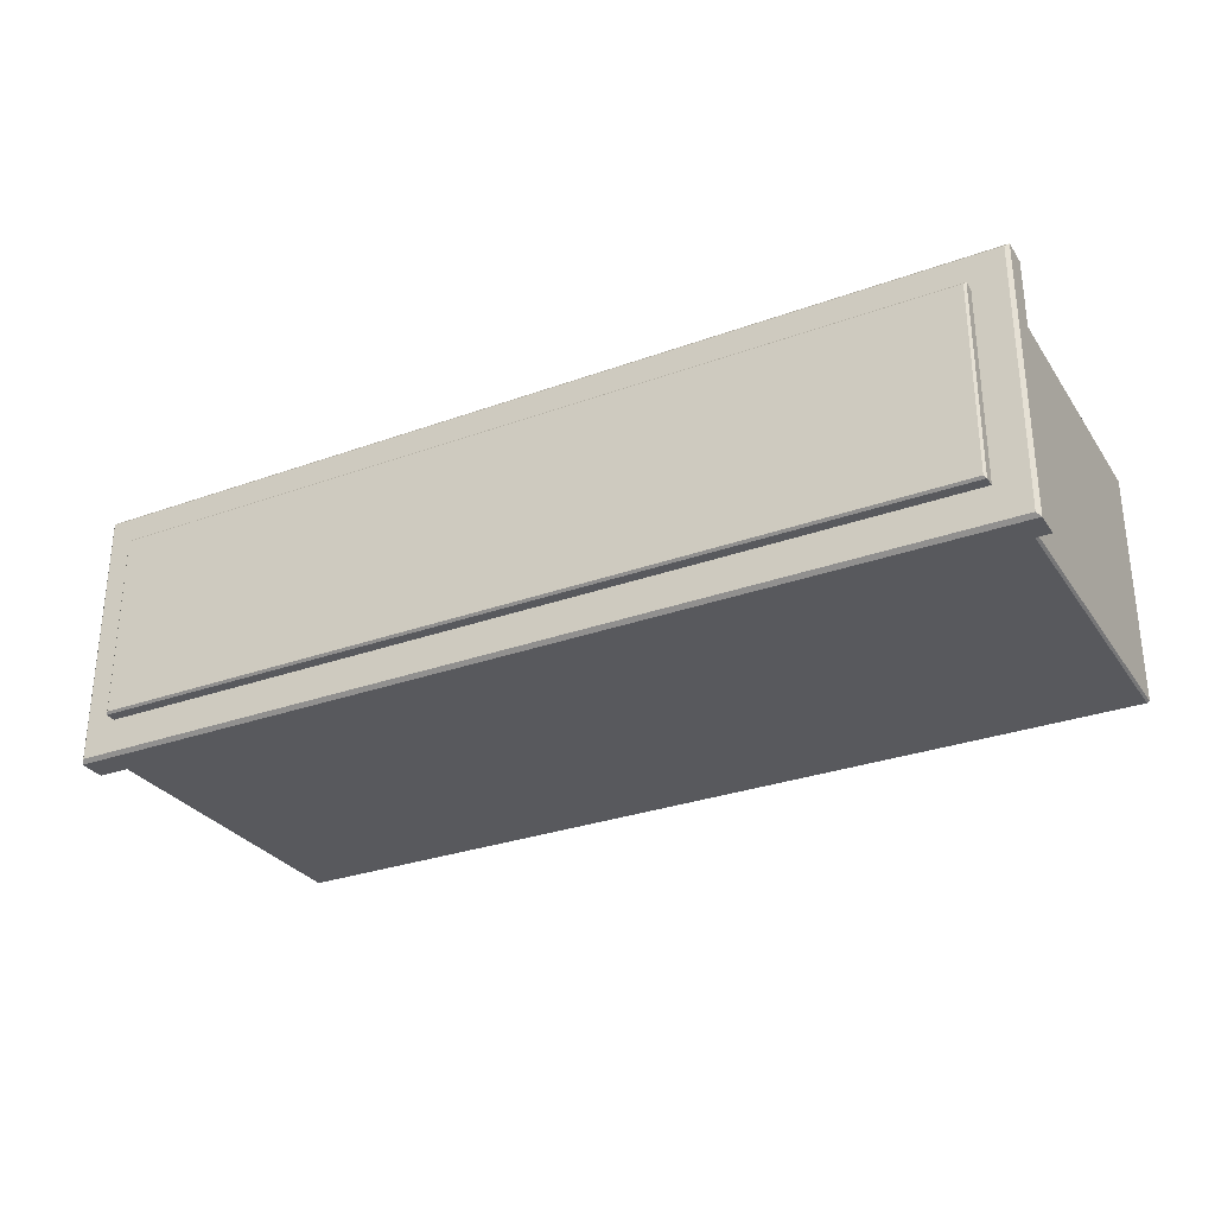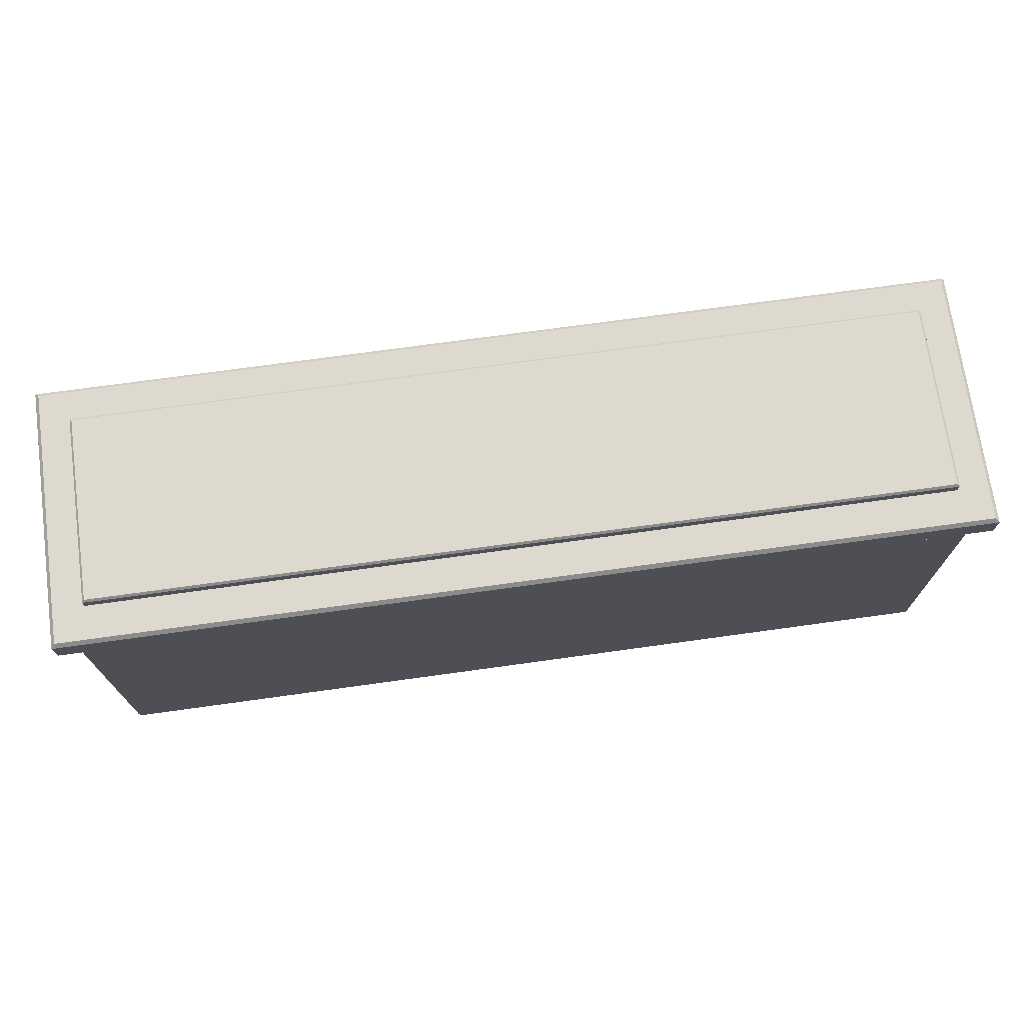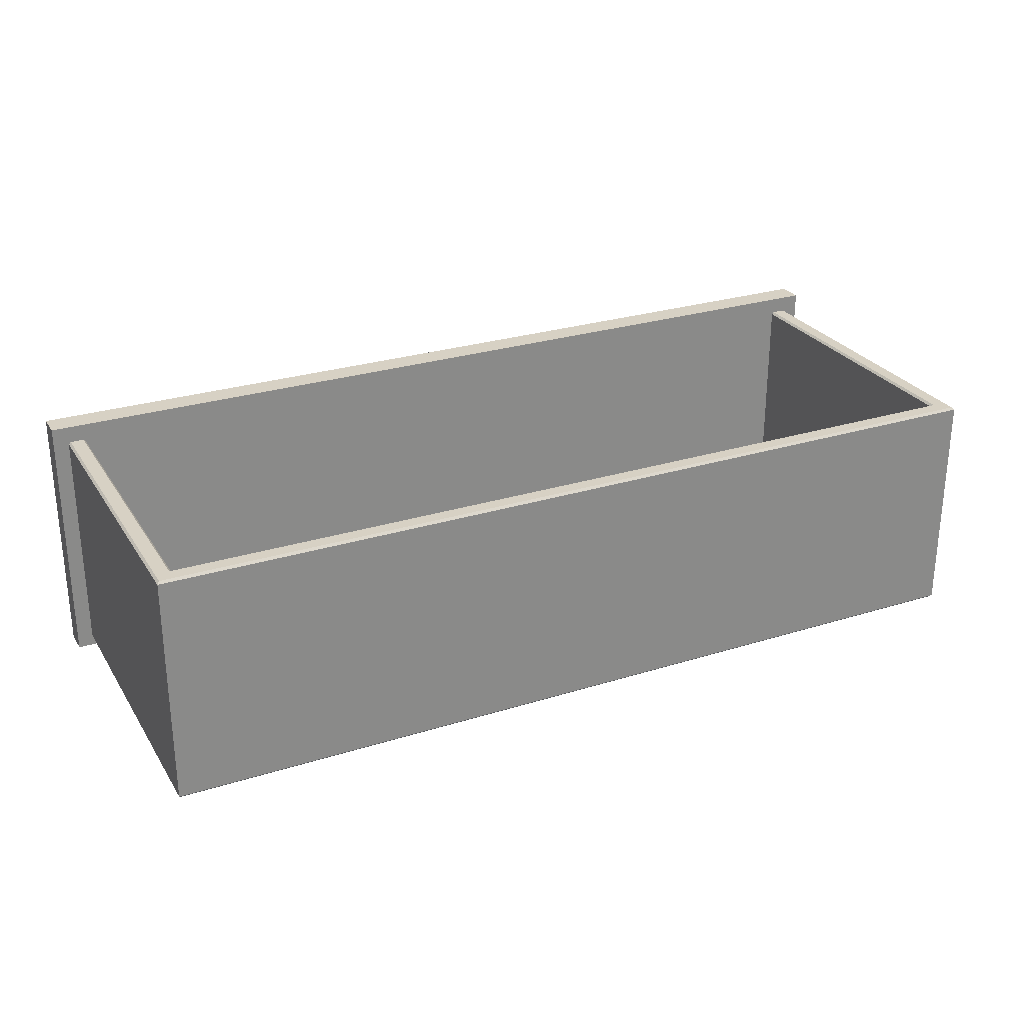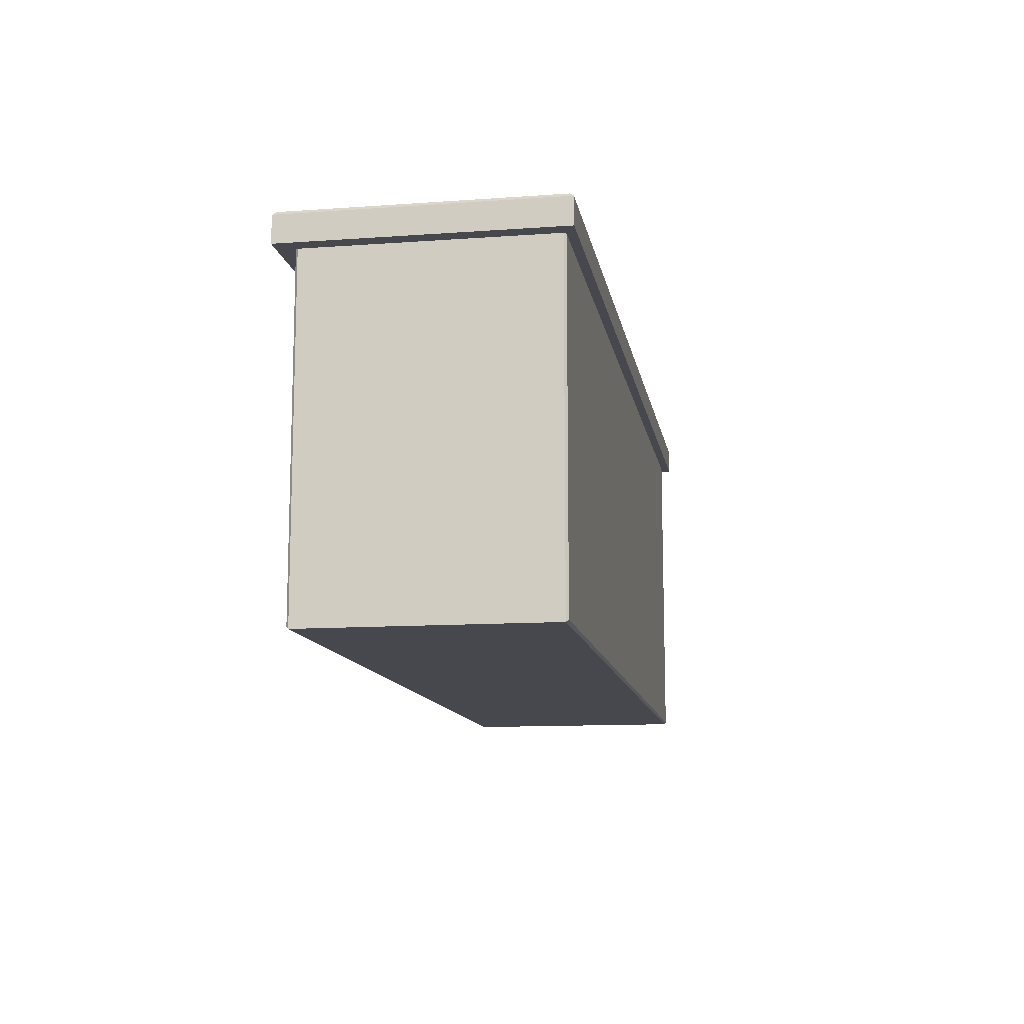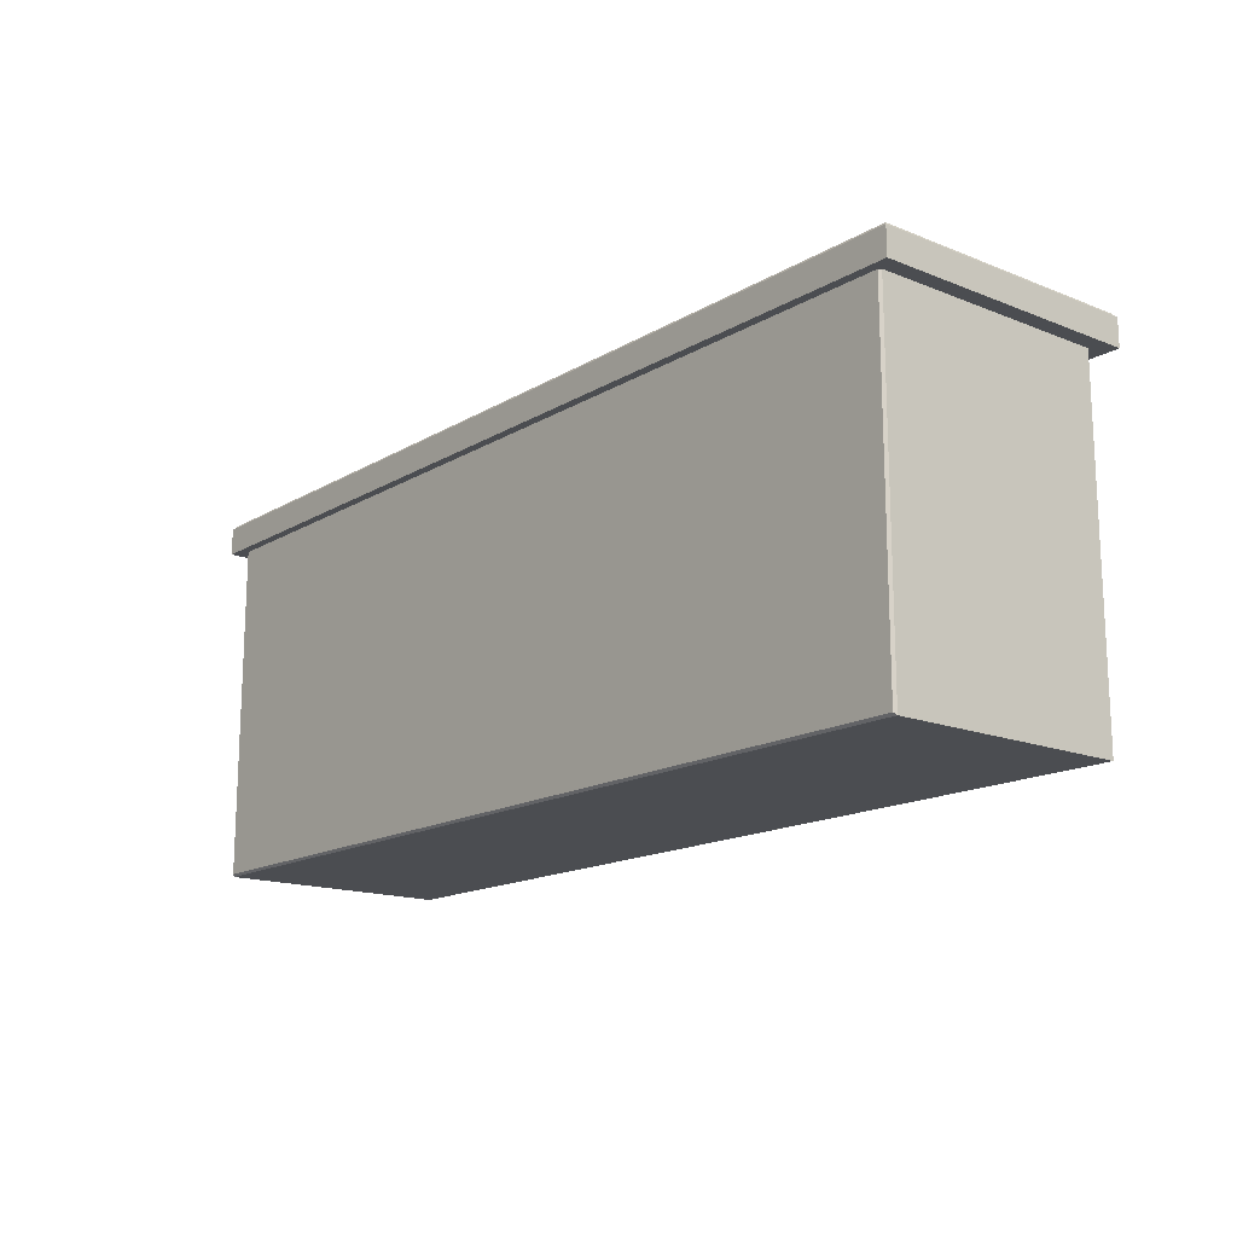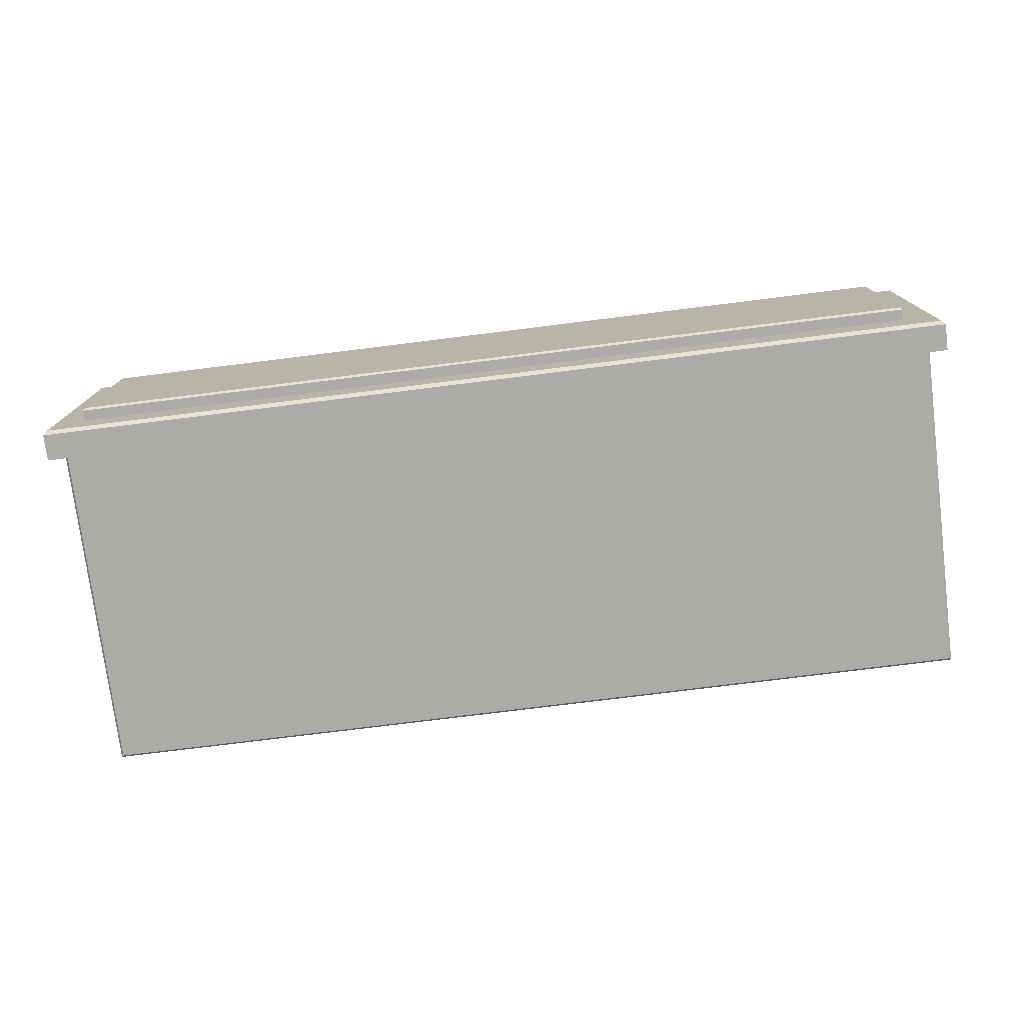
<metadata>
{"format":"obj","ext":"obj","renderer":"f3d","projection":"perspective","resolution":1024,"background":"white","views":[{"elev":-29.8,"azim":27.9,"up":"+Y"},{"elev":71.8,"azim":-7.9,"up":"+Z"},{"elev":27.1,"azim":154.1,"up":"+Y"},{"elev":-11.9,"azim":-80.3,"up":"+Z"},{"elev":-15.8,"azim":50.4,"up":"+Z"},{"elev":-76.2,"azim":7.1,"up":"+Y"}]}
</metadata>
<code>
v -65.31 171.3 32.8
v 65.31 171.3 32.8
v -65.31 142.4 32.8
v 65.31 142.4 32.8
v -64.98 142.7 35.03
v -65.31 142.4 34.7
v 64.98 142.7 35.03
v 65.31 142.4 34.7
v -64.98 171 35.03
v -65.31 171.3 34.7
v 64.98 171 35.03
v 65.31 171.3 34.7
v -70.67 177 28.44
v 70.67 177 28.44
v -70.67 136.7 28.44
v 70.67 136.7 28.44
v 0 177 28.44
v 0 136.7 28.44
v -70.1 137.3 33.05
v -70.67 136.7 32.49
v 0 136.7 32.49
v 0 137.3 33.05
v -70.1 176.4 33.05
v -70.67 177 32.49
v 0 177 32.49
v 0 176.4 33.05
v 70.67 136.7 32.49
v 70.1 137.3 33.05
v 70.1 176.4 33.05
v 70.67 177 32.49
v 0 138.1 28.95
v 0 139.8 28.95
v -68.26 174.1 -22.51
v -67.91 174.4 -22.16
v 0 174.1 -22.51
v 0 174.4 -22.16
v -68.26 138.4 -22.51
v -67.91 138.1 -22.16
v 0 138.4 -22.51
v 0 138.1 -22.16
v -67.91 174.4 28.95
v -68.26 174.1 28.95
v 67.91 174.4 28.95
v 68.26 174.1 28.95
v 68.26 174.1 -22.51
v 67.91 174.4 -22.16
v -68.26 138.4 28.95
v -67.91 138.1 28.95
v 67.91 138.1 28.95
v 68.26 138.4 28.95
v 68.26 138.4 -22.51
v 67.91 138.1 -22.16
v -65.51 174.1 -19.76
v -65.84 174.4 -20.1
v 0 174.4 -20.1
v 0 174.1 -19.76
v 0 140.4 -20.55
v 0 140 -20.21
v -65.15 139.7 -19.41
v -65.51 140 -19.75
v -65.15 139.4 28.95
v -65.51 139.8 28.95
v 65.51 139.8 28.95
v 65.15 139.4 28.95
v 65.15 139.7 -19.41
v 65.51 140 -19.75
v 65.51 174.1 -19.76
v 65.84 174.4 -20.1
v 65.51 174.1 28.95
v 65.84 174.4 28.95
v -65.84 174.4 28.95
v -65.51 174.1 28.95
f 5 6 8 7
f 6 5 9 10
f 7 8 12 11
f 10 9 11 12
f 5 7 11 9
f 10 12 2 1
f 3 4 8 6
f 8 4 2 12
f 3 6 10 1
f 13 17 18 15
f 18 17 14 16
f 19 20 21 22
f 20 19 23 24
f 22 21 27 28
f 24 23 26 25
f 25 26 29 30
f 28 27 30 29
f 19 22 26 23
f 24 25 17 13
f 15 18 21 20
f 27 16 14 30
f 15 20 24 13
f 25 30 14 17
f 21 18 16 27
f 26 22 28 29
f 33 34 36 35
f 34 33 42 41
f 35 36 46 45
f 37 38 48 47
f 38 37 39 40
f 40 39 51 52
f 43 44 45 46
f 50 49 52 51
f 53 54 71 72
f 54 53 56 55
f 55 56 67 68
f 57 58 65 66
f 58 57 60 59
f 59 60 62 61
f 64 63 66 65
f 68 67 69 70
f 53 60 57 56
f 59 61 32 58
f 63 69 67 66
f 60 53 72 62
f 57 66 67 56
f 32 64 65 58
f 33 35 39 37
f 38 40 31 48
f 50 51 45 44
f 37 47 42 33
f 39 35 45 51
f 31 40 52 49
f 34 54 55 36
f 46 68 70 43
f 34 41 71 54
f 36 55 68 46

</code>
